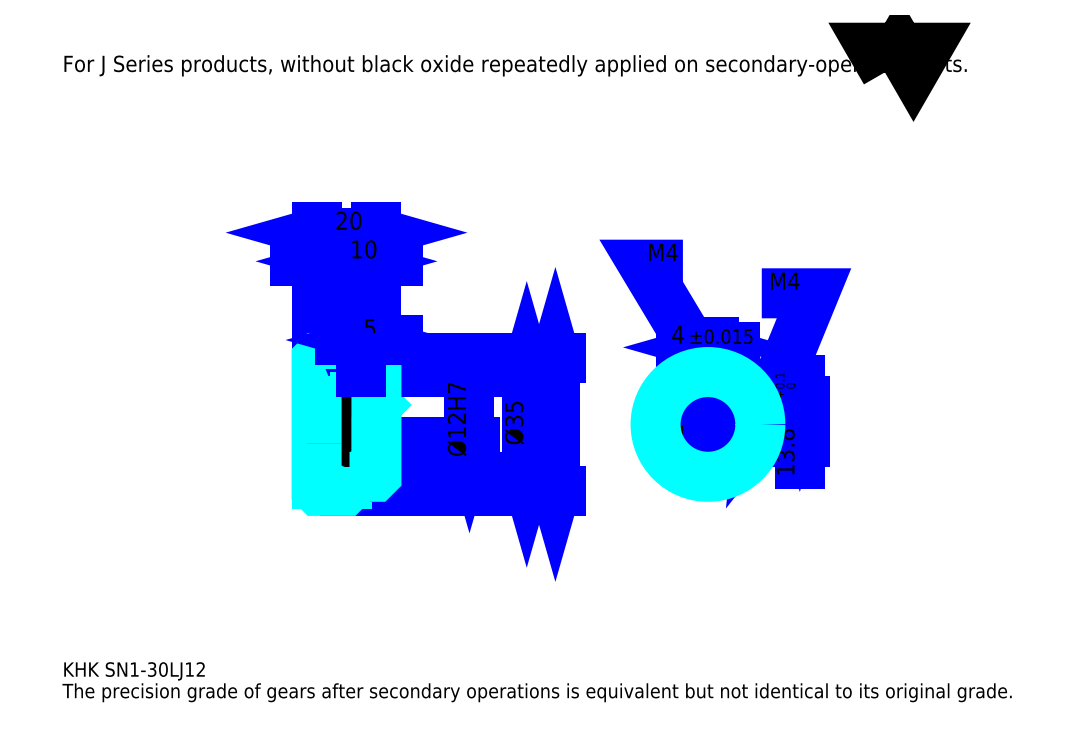
<metadata>
{"format":"dxf","ext":"dxf","renderer":"ezdxf+matplotlib","layout":"modelspace","background":"white","min_lineweight":24,"dpi":150}
</metadata>
<code>
0
SECTION
2
ENTITIES
0
TEXT
8
0
10
11.96
20
13.15
40
4.783
41
1
1
KHK SN1-30LJ12
7
KANJI
50
0
51
0
0
TEXT
8
0
10
11.96
20
5.978
40
4.783
41
1
1
The precision grade of gears after secondary operations is equivalent but not identical to its original grade.
7
KANJI
50
0
51
0
0
TEXT
8
0
10
11.96
20
215.2
40
5.38
41
1
1
For J Series products, without black oxide repeatedly applied on secondary-operated parts.
7
KANJI
50
0
51
0
0
POLYLINE
8
0
66
     1
70
     2
0
VERTEX
8
0
10
287
20
215.2
0
VERTEX
8
0
10
282.3
20
223.3
0
VERTEX
8
0
10
300.9
20
223.3
0
VERTEX
8
0
10
296.3
20
215.2
0
VERTEX
8
0
10
291.6
20
223.3
0
VERTEX
8
0
10
287
20
215.2
0
SEQEND
0
LINE
8
0
10
176.6
20
119.7
11
176.6
21
75.23
0
POLYLINE
8
0
66
     1
70
     2
0
VERTEX
8
0
10
177.8
20
115.5
0
VERTEX
8
0
10
176.6
20
119.7
0
VERTEX
8
0
10
175.4
20
115.5
0
SEQEND
0
POLYLINE
8
0
66
     1
70
     2
0
VERTEX
8
0
10
175.4
20
79.42
0
VERTEX
8
0
10
176.6
20
75.23
0
VERTEX
8
0
10
177.8
20
79.42
0
SEQEND
0
LINE
8
0
10
116.8
20
119.7
11
178.4
21
119.7
0
LINE
8
0
10
116.8
20
75.23
11
178.4
21
75.23
0
TEXT
8
0
10
175.4
20
84.59
40
5.978
41
1
1
%%c44.43
7
KANJI
50
90
51
0
0
LINE
8
DASHDOT
10
93.26
20
118.7
11
110.4
21
118.7
0
LINE
8
DASHDOT
10
93.26
20
76.23
11
110.4
21
76.23
0
LINE
8
DASHDOT
10
93.26
20
97.45
11
120.4
21
97.45
0
LINE
8
0
10
106.8
20
119.2
11
106.8
21
119.7
0
LINE
8
0
10
96.85
20
119.2
11
96.85
21
119.7
0
LINE
8
0
10
107.8
20
114.9
11
116.8
21
114.9
0
LINE
8
0
10
107.8
20
79.95
11
116.8
21
79.95
0
LINE
8
0
10
106.3
20
119.7
11
116.8
21
119.7
0
LINE
8
0
10
106.3
20
75.23
11
116.8
21
75.23
0
LINE
8
0
10
96.85
20
117.4
11
106.8
21
117.4
0
LINE
8
0
10
96.85
20
77.48
11
106.8
21
77.48
0
LINE
8
0
10
116.3
20
91.45
11
116.8
21
90.95
0
LINE
8
0
10
116.3
20
103.4
11
116.8
21
103.9
0
LINE
8
0
10
97.35
20
103.4
11
97.35
21
91.45
0
POLYLINE
8
0
66
     1
70
     2
0
VERTEX
8
0
10
96.85
20
90.95
0
VERTEX
8
0
10
97.35
20
91.45
0
VERTEX
8
0
10
116.3
20
91.45
0
VERTEX
8
0
10
116.3
20
103.4
0
VERTEX
8
0
10
97.35
20
103.4
0
VERTEX
8
0
10
96.85
20
103.9
0
SEQEND
0
ARC
8
0
10
107.8
20
115.9
40
1
50
180
51
270
0
ARC
8
0
10
107.8
20
78.95
40
1
50
90
51
180
0
LINE
8
0
10
116.8
20
114.4
11
116.8
21
119.7
0
LINE
8
0
10
114
20
151.9
11
89.67
21
151.9
0
POLYLINE
8
0
66
     1
70
     2
0
VERTEX
8
0
10
92.66
20
150.7
0
VERTEX
8
0
10
96.85
20
151.9
0
VERTEX
8
0
10
92.66
20
153.1
0
SEQEND
0
POLYLINE
8
0
66
     1
70
     2
0
VERTEX
8
0
10
111
20
153.1
0
VERTEX
8
0
10
106.8
20
151.9
0
VERTEX
8
0
10
111
20
150.7
0
SEQEND
0
LINE
8
0
10
106.8
20
119.7
11
106.8
21
153.7
0
TEXT
8
0
10
97.96
20
152.9
40
5.978
41
1
1
10
7
KANJI
50
0
51
0
0
LINE
8
0
10
96.85
20
161.5
11
116.8
21
161.5
0
POLYLINE
8
0
66
     1
70
     2
0
VERTEX
8
0
10
101
20
162.7
0
VERTEX
8
0
10
96.85
20
161.5
0
VERTEX
8
0
10
101
20
160.3
0
SEQEND
0
POLYLINE
8
0
66
     1
70
     2
0
VERTEX
8
0
10
112.7
20
160.3
0
VERTEX
8
0
10
116.8
20
161.5
0
VERTEX
8
0
10
112.7
20
162.7
0
SEQEND
0
LINE
8
0
10
96.85
20
119.7
11
96.85
21
163.3
0
LINE
8
0
10
116.8
20
119.7
11
116.8
21
163.3
0
TEXT
8
0
10
103
20
162.5
40
5.978
41
1
1
20
7
KANJI
50
0
51
0
0
LINE
8
0
10
124
20
151.9
11
99.67
21
151.9
0
POLYLINE
8
0
66
     1
70
     2
0
VERTEX
8
0
10
102.7
20
150.7
0
VERTEX
8
0
10
106.8
20
151.9
0
VERTEX
8
0
10
102.7
20
153.1
0
SEQEND
0
POLYLINE
8
0
66
     1
70
     2
0
VERTEX
8
0
10
121
20
153.1
0
VERTEX
8
0
10
116.8
20
151.9
0
VERTEX
8
0
10
121
20
150.7
0
SEQEND
0
TEXT
8
0
10
108
20
152.9
40
5.978
41
1
1
10
7
KANJI
50
0
51
0
0
LINE
8
0
10
167.1
20
114.9
11
167.1
21
79.95
0
POLYLINE
8
0
66
     1
70
     2
0
VERTEX
8
0
10
168.3
20
110.8
0
VERTEX
8
0
10
167.1
20
114.9
0
VERTEX
8
0
10
165.9
20
110.8
0
SEQEND
0
POLYLINE
8
0
66
     1
70
     2
0
VERTEX
8
0
10
165.9
20
84.13
0
VERTEX
8
0
10
167.1
20
79.95
0
VERTEX
8
0
10
168.3
20
84.13
0
SEQEND
0
LINE
8
0
10
116.8
20
114.9
11
168.9
21
114.9
0
LINE
8
0
10
116.8
20
79.95
11
168.9
21
79.95
0
TEXT
8
0
10
165.9
20
90.42
40
5.978
41
1
1
%%c35
7
KANJI
50
90
51
0
0
ARC
8
0
10
227.6
20
97.45
40
6
50
109.5
51
70.53
0
POLYLINE
8
0
66
     1
70
     2
0
VERTEX
8
0
10
229.6
20
103.1
0
VERTEX
8
0
10
229.6
20
105.2
0
VERTEX
8
0
10
225.6
20
105.2
0
VERTEX
8
0
10
225.6
20
103.1
0
SEQEND
0
LINE
8
0
10
96.85
20
105.2
11
116.8
21
105.2
0
POLYLINE
8
DASHDOT
66
     1
70
     2
0
VERTEX
8
DASHDOT
10
111.8
20
118.5
0
VERTEX
8
DASHDOT
10
111.8
20
101.7
0
SEQEND
0
POLYLINE
8
0
66
     1
70
     2
0
VERTEX
8
0
10
113.8
20
114.9
0
VERTEX
8
0
10
113.8
20
105.2
0
SEQEND
0
POLYLINE
8
0
66
     1
70
     2
0
VERTEX
8
0
10
109.8
20
114.9
0
VERTEX
8
0
10
109.8
20
105.2
0
SEQEND
0
POLYLINE
8
0
66
     1
70
     2
0
VERTEX
8
0
10
113.5
20
114.9
0
VERTEX
8
0
10
113.5
20
105.2
0
SEQEND
0
POLYLINE
8
0
66
     1
70
     2
0
VERTEX
8
0
10
110.2
20
114.9
0
VERTEX
8
0
10
110.2
20
105.2
0
SEQEND
0
POLYLINE
8
0
66
     1
70
     2
0
VERTEX
8
0
10
225.6
20
103.1
0
VERTEX
8
0
10
225.6
20
114.8
0
SEQEND
0
POLYLINE
8
0
66
     1
70
     2
0
VERTEX
8
0
10
229.6
20
103.1
0
VERTEX
8
0
10
229.6
20
114.8
0
SEQEND
0
POLYLINE
8
0
66
     1
70
     2
0
VERTEX
8
0
10
226
20
105.2
0
VERTEX
8
0
10
226
20
114.9
0
SEQEND
0
POLYLINE
8
0
66
     1
70
     2
0
VERTEX
8
0
10
229.2
20
105.2
0
VERTEX
8
0
10
229.2
20
114.9
0
SEQEND
0
POLYLINE
8
0
66
     1
70
     2
0
VERTEX
8
0
10
227.6
20
114.9
0
VERTEX
8
0
10
206.1
20
150.8
0
VERTEX
8
0
10
219.2
20
150.8
0
SEQEND
0
POLYLINE
8
0
66
     1
70
     2
0
VERTEX
8
0
10
224.4
20
117.9
0
VERTEX
8
0
10
227.6
20
114.9
0
VERTEX
8
0
10
226.5
20
119.1
0
SEQEND
0
TEXT
8
0
10
207.3
20
152
40
5.739
41
1
1
M4
7
KANJI
50
0
51
0
0
CIRCLE
8
0
10
111.8
20
97.45
40
2
0
CIRCLE
8
0
10
111.8
20
97.45
40
1.62
0
POLYLINE
8
DASHDOT
66
     1
70
     2
0
VERTEX
8
DASHDOT
10
106.3
20
97.45
0
VERTEX
8
DASHDOT
10
117.4
20
97.45
0
SEQEND
0
POLYLINE
8
DASHDOT
66
     1
70
     2
0
VERTEX
8
DASHDOT
10
111.8
20
91.86
0
VERTEX
8
DASHDOT
10
111.8
20
103
0
SEQEND
0
LINE
8
DASHDOT
10
111.8
20
114.9
11
111.8
21
97.45
0
LINE
8
0
10
111.8
20
114.9
11
111.8
21
119.7
0
POLYLINE
8
0
66
     1
70
     2
0
VERTEX
8
0
10
233.3
20
99.45
0
VERTEX
8
0
10
245
20
99.45
0
SEQEND
0
POLYLINE
8
0
66
     1
70
     2
0
VERTEX
8
0
10
233.3
20
95.45
0
VERTEX
8
0
10
245
20
95.45
0
SEQEND
0
POLYLINE
8
0
66
     1
70
     2
0
VERTEX
8
0
10
233.4
20
99.07
0
VERTEX
8
0
10
245
20
99.07
0
SEQEND
0
POLYLINE
8
0
66
     1
70
     2
0
VERTEX
8
0
10
233.4
20
95.83
0
VERTEX
8
0
10
245
20
95.83
0
SEQEND
0
POLYLINE
8
0
66
     1
70
     2
0
VERTEX
8
0
10
245.1
20
97.45
0
VERTEX
8
0
10
263
20
141.2
0
VERTEX
8
0
10
245.6
20
141.2
0
SEQEND
0
POLYLINE
8
0
66
     1
70
     2
0
VERTEX
8
0
10
245.6
20
101.8
0
VERTEX
8
0
10
245.1
20
97.45
0
VERTEX
8
0
10
247.8
20
100.9
0
SEQEND
0
TEXT
8
0
10
248
20
142.4
40
5.739
41
1
1
M4
7
KANJI
50
0
51
0
0
LINE
8
DASHDOT
10
96.85
20
92.45
11
106.8
21
102.4
0
LINE
8
0
10
101.8
20
103.4
11
101.8
21
91.47
0
LINE
8
0
10
147.9
20
103.4
11
147.9
21
91.45
0
POLYLINE
8
0
66
     1
70
     2
0
VERTEX
8
0
10
146.7
20
95.63
0
VERTEX
8
0
10
147.9
20
91.45
0
VERTEX
8
0
10
149.1
20
95.63
0
SEQEND
0
LINE
8
0
10
116.8
20
91.45
11
149.7
21
91.45
0
TEXT
8
0
10
146.7
20
86.54
40
5.978
41
1
1
%%c12H7
7
KANJI
50
90
51
0
0
POLYLINE
8
0
66
     1
70
     2
0
VERTEX
8
0
10
96.85
20
90.95
0
VERTEX
8
0
10
96.85
20
75.73
0
VERTEX
8
0
10
97.35
20
75.23
0
VERTEX
8
0
10
106.3
20
75.23
0
VERTEX
8
0
10
106.8
20
75.73
0
VERTEX
8
0
10
106.8
20
78.95
0
SEQEND
0
POLYLINE
8
0
66
     1
70
     2
0
VERTEX
8
0
10
107.8
20
79.95
0
VERTEX
8
0
10
116.3
20
79.95
0
VERTEX
8
0
10
116.8
20
80.45
0
VERTEX
8
0
10
116.8
20
114.4
0
VERTEX
8
0
10
116.3
20
114.9
0
VERTEX
8
0
10
107.8
20
114.9
0
SEQEND
0
POLYLINE
8
0
66
     1
70
     2
0
VERTEX
8
0
10
106.8
20
115.9
0
VERTEX
8
0
10
106.8
20
119.2
0
VERTEX
8
0
10
106.3
20
119.7
0
VERTEX
8
0
10
97.35
20
119.7
0
VERTEX
8
0
10
96.85
20
119.2
0
VERTEX
8
0
10
96.85
20
90.95
0
SEQEND
0
LINE
8
DASHDOT
10
227.6
20
108.8
11
227.6
21
87.86
0
LINE
8
DASHDOT
10
237.2
20
97.45
11
218
21
97.45
0
LINE
8
0
10
236.8
20
123.2
11
218.4
21
123.2
0
POLYLINE
8
0
66
     1
70
     2
0
VERTEX
8
0
10
221.4
20
122
0
VERTEX
8
0
10
225.6
20
123.2
0
VERTEX
8
0
10
221.4
20
124.4
0
SEQEND
0
POLYLINE
8
0
66
     1
70
     2
0
VERTEX
8
0
10
233.8
20
124.4
0
VERTEX
8
0
10
229.6
20
123.2
0
VERTEX
8
0
10
233.8
20
122
0
SEQEND
0
LINE
8
0
10
225.6
20
105.2
11
225.6
21
125
0
LINE
8
0
10
229.6
20
105.2
11
229.6
21
125
0
TEXT
8
0
10
215.3
20
124.4
40
5.978
41
1
1
4
7
KANJI
50
0
51
0
0
TEXT
8
0
10
221.2
20
124.4
40
4.783
41
1
1
%%p0.015
7
KANJI
50
0
51
0
0
LINE
8
0
10
258.3
20
84.27
11
258.3
21
112.4
0
POLYLINE
8
0
66
     1
70
     2
0
VERTEX
8
0
10
257.1
20
109.4
0
VERTEX
8
0
10
258.3
20
105.2
0
VERTEX
8
0
10
259.5
20
109.4
0
SEQEND
0
POLYLINE
8
0
66
     1
70
     2
0
VERTEX
8
0
10
259.5
20
87.26
0
VERTEX
8
0
10
258.3
20
91.45
0
VERTEX
8
0
10
257.1
20
87.26
0
SEQEND
0
LINE
8
0
10
229.6
20
105.2
11
260.1
21
105.2
0
LINE
8
0
10
227.6
20
91.45
11
260.1
21
91.45
0
TEXT
8
0
10
256.5
20
79.92
40
5.978
41
1
1
13.8
7
KANJI
50
90
51
0
0
TEXT
8
0
10
256.9
20
105.8
40
2.989
41
1
1

7
KANJI
50
90
51
0
0
TEXT
8
0
10
253.2
20
105.8
40
2.989
41
1
1
+
7
KANJI
50
90
51
0
0
TEXT
8
0
10
256.9
20
109.1
40
2.989
41
1
1
0
7
KANJI
50
90
51
0
0
TEXT
8
0
10
253.2
20
109.1
40
2.989
41
1
1
0.1
7
KANJI
50
90
51
0
0
CIRCLE
8
0
10
227.6
20
97.45
40
17.5
0
LINE
8
0
10
124
20
125.6
11
104.7
21
125.6
0
POLYLINE
8
0
66
     1
70
     2
0
VERTEX
8
0
10
107.7
20
124.4
0
VERTEX
8
0
10
111.8
20
125.6
0
VERTEX
8
0
10
107.7
20
126.8
0
SEQEND
0
POLYLINE
8
0
66
     1
70
     2
0
VERTEX
8
0
10
121
20
126.8
0
VERTEX
8
0
10
116.8
20
125.6
0
VERTEX
8
0
10
121
20
124.4
0
SEQEND
0
LINE
8
0
10
111.8
20
119.7
11
111.8
21
127.4
0
TEXT
8
0
10
112.4
20
126.6
40
5.978
41
1
1
5
7
KANJI
50
0
51
0
0
LINE
8
0
10
111.8
20
114.9
11
111.8
21
119.7
0
ENDSEC
0
EOF

</code>
